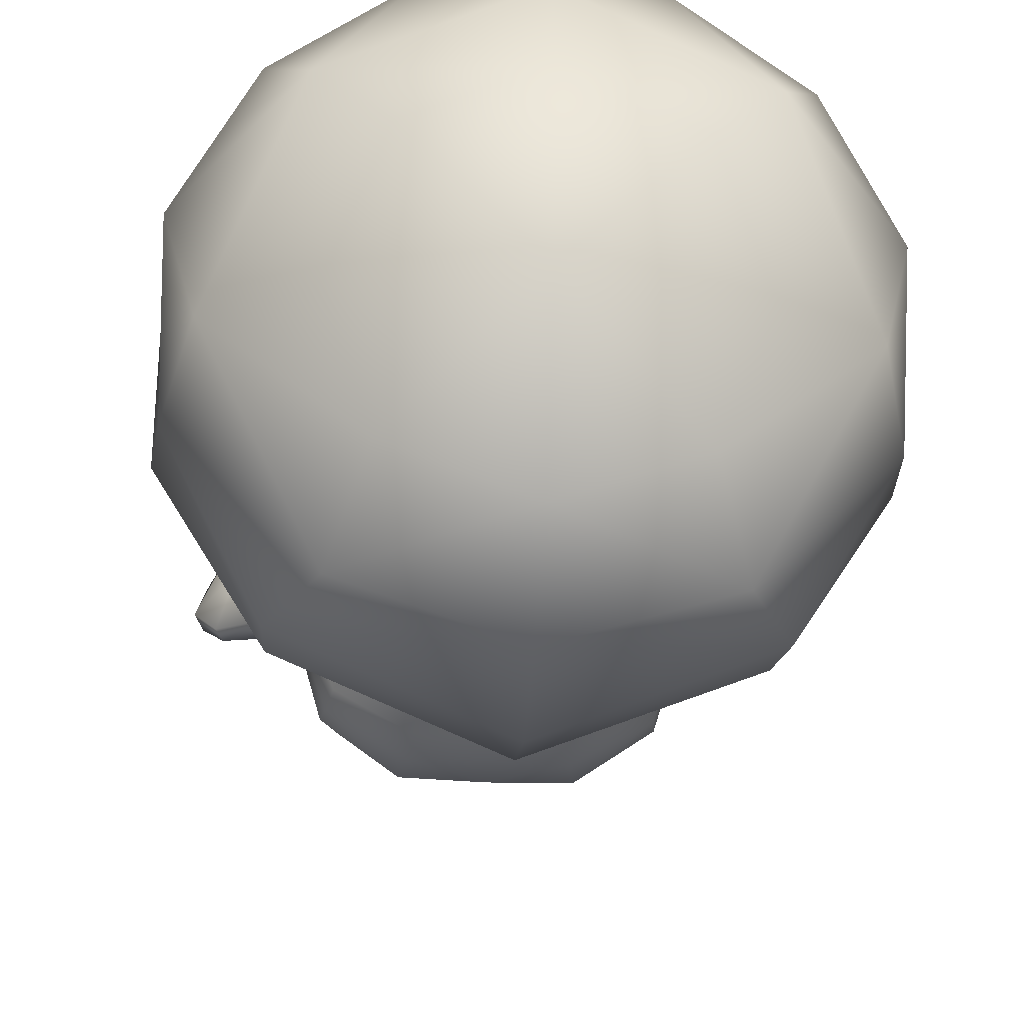
<metadata>
{"format":"obj","ext":"obj","renderer":"f3d","projection":"perspective","resolution":1024,"background":"white","views":[{"elev":-36.6,"azim":176.2,"up":"+Z"}]}
</metadata>
<code>
g Toad_Y_Sit_001
v -0.3813 1.229 -0.2507
v -0.3843 1.149 0.03975
v -0.2624 1.057 0.04538
v -4.411e-06 1.027 -0.3073
v -0.4665 1.32 0.04103
v -4.411e-06 0.9887 0.05698
v -0.1145 1.079 0.2922
v -0.3016 1.181 0.2927
v 0.2623 1.057 0.04572
v 0.3813 1.229 -0.2507
v 0.3843 1.149 0.04009
v 0.4664 1.32 0.04136
v 0.502 1.541 0.04793
v 0.4277 1.607 -0.374
v 0.1145 1.079 0.2922
v -4.411e-06 1.227 0.4416
v 0.3016 1.181 0.2927
v 0.3644 1.324 0.2902
v 0.2192 1.317 0.4028
v 0.2676 1.478 0.3943
v -4.411e-06 1.472 0.474
v 0.363 1.481 0.2784
v 0.3498 1.712 0.2686
v 0.2461 1.712 0.3384
v 0.4635 1.789 0.04592
v -4.411e-06 2.005 0.2703
v -4.411e-06 1.712 0.4238
v -0.2461 1.712 0.3384
v -0.3498 1.712 0.2686
v -0.2676 1.478 0.3943
v -0.2193 1.317 0.4028
v -0.3644 1.324 0.3177
v -0.363 1.481 0.3059
v -0.502 1.541 0.04766
v -0.4635 1.789 0.04558
v -0.4276 1.607 -0.374
v -4.411e-06 1.232 -0.5342
v -4.411e-06 1.534 -0.6212
v -4.411e-06 1.232 -0.5342
v -4.411e-06 1.534 -0.6212
v 0.2334 0.8956 0.2065
v 0.2794 0.7334 0.2786
v -7.141e-05 0.745 0.3528
v -7.141e-05 0.9157 0.2524
v -7.141e-05 1.033 0.111
v 0.1932 0.9909 0.0671
v 0.1508 1.033 -0.1276
v 0.1508 1.096 -0.1276
v -7.141e-05 1.033 -0.2391
v 0.5293 0.3449 0.1924
v 0.4413 0.1724 0.1727
v 0.2851 0.1667 0.3463
v 0.4993 0.1837 -0.03632
v 0.5733 0.3438 -0.04524
v 0.2695 0.04887 0.1479
v -7.141e-05 0.02588 0.2212
v -7.141e-05 0.1644 0.3849
v -7.141e-05 0.01381 -0.07105
v 0.3237 0.0602 -0.1467
v -7.141e-05 0.07709 -0.3028
v 0.5776 0.475 -0.06763
v 0.5366 0.4972 0.1576
v 0.3039 0.3467 0.3963
v -7.141e-05 0.3338 0.4483
v 0.3274 0.5278 0.3323
v -7.141e-05 0.5394 0.4247
v 0.2794 0.7334 0.2786
v -7.141e-05 0.745 0.3528
v -0.2851 0.1667 0.3463
v -0.2696 0.04887 0.1479
v -0.4415 0.1724 0.1727
v -0.3238 0.0602 -0.1467
v -0.2672 0.2473 -0.4031
v -0.4555 0.1875 -0.2167
v -0.5127 0.321 -0.2519
v -0.498 0.4406 -0.2943
v -0.2434 0.4181 -0.443
v 0.0001297 0.2461 -0.4101
v -7.141e-05 0.4181 -0.443
v 0.2432 0.4181 -0.443
v 0.2672 0.2473 -0.4031
v 0.4979 0.4406 -0.2943
v 0.5126 0.321 -0.2519
v 0.5733 0.3438 -0.04524
v 0.5776 0.475 -0.06763
v 0.4554 0.1875 -0.2167
v 0.4993 0.1837 -0.03632
v -0.5734 0.3438 -0.04524
v -0.5777 0.475 -0.06763
v -0.4994 0.1837 -0.03632
v -0.4994 0.1837 -0.03632
v -0.5294 0.3449 0.1924
v -0.5734 0.3438 -0.04524
v -0.5777 0.475 -0.06763
v -0.5368 0.4972 0.1576
v -0.304 0.3467 0.3963
v -0.3274 0.5278 0.3323
v -0.2794 0.7334 0.2786
v 0.577 0.6478 0.01093
v 0.5785 0.5842 -0.06883
v 0.4351 0.7 -0.2056
v 0.4344 0.7757 -0.1121
v 0.6629 0.708 -0.02044
v 0.5367 0.848 -0.1489
v 0.576 0.8056 -0.2489
v 0.7053 0.6618 -0.1291
v 0.4916 0.7042 -0.2699
v 0.6291 0.5835 -0.1316
v 0.5785 0.5842 -0.06883
v 0.4351 0.7 -0.2056
v 0.3615 1.001 -0.08318
v 0.3276 0.9815 -0.216
v 0.3807 0.9202 -0.03492
v 0.402 0.8298 -0.05925
v 0.3916 0.7956 -0.152
v 0.3529 0.8568 -0.2369
v 0.3916 0.7956 -0.152
v 0.677 0.5776 0.1459
v 0.577 0.6478 0.01093
v 0.6629 0.708 -0.02044
v 0.78 0.615 0.07984
v 0.7053 0.6618 -0.1291
v 0.8385 0.5252 -0.07165
v 0.8153 0.4882 -0.08854
v 0.6291 0.5835 -0.1316
v 0.6041 0.5743 0.1576
v 0.6409 0.5197 0.2264
v 0.6836 0.5314 0.2018
v 0.6685 0.4953 0.2215
v 0.6803 0.4906 0.1797
v 0.6538 0.5218 0.1187
v 0.677 0.5776 0.1459
v 0.77 0.4443 0.2175
v 0.6538 0.5218 0.1187
v 0.8257 0.4765 0.2222
v 0.677 0.5776 0.1459
v 0.78 0.615 0.07984
v 0.9098 0.4542 0.02842
v 0.8385 0.5252 -0.07165
v 0.881 0.4155 -0.004218
v 0.8153 0.4882 -0.08854
v 0.77 0.4443 0.2175
v 0.8257 0.4765 0.2222
v 0.8722 0.4237 0.1605
v 0.77 0.4443 0.2175
v 0.9098 0.4542 0.02842
v 0.881 0.4155 -0.004218
v 0.7014 0.5074 -0.001738
v 0.77 0.4443 0.2175
v 0.881 0.4155 -0.004218
v 0.6538 0.5218 0.1187
v 0.577 0.6478 0.01093
v 0.6803 0.4906 0.1797
v 0.6378 0.486 0.2022
v 0.6685 0.4953 0.2215
v 0.6409 0.5197 0.2264
v 0.6041 0.5743 0.1576
v 0.5785 0.5842 -0.06883
v 0.6291 0.5835 -0.1316
v 0.8153 0.4882 -0.08854
v 0.8722 0.4237 0.1605
v -7.141e-05 1.008 -0.3022
v -7.141e-05 0.9168 -0.3388
v 0.1461 0.9168 -0.3388
v 0.2148 1.029 -0.1714
v 0.3276 0.9815 -0.216
v 0.3529 0.8568 -0.2369
v 0.475 0.5535 -0.2935
v 0.2349 0.5346 -0.4246
v 0.3916 0.7956 -0.152
v 0.5529 0.5824 -0.06843
v 0.402 0.8298 -0.05925
v -7.141e-05 0.5346 -0.4246
v 0.3939 0.8751 0.06053
v 0.3807 0.9202 -0.03492
v 0.2702 0.9751 0.06147
v 0.3111 0.8821 0.1564
v 0.3615 1.001 -0.08318
v 0.5062 0.6019 0.1319
v 0.3994 0.6187 0.2675
v 0.5366 0.4972 0.1576
v 0.5062 0.6019 0.1319
v 0.5529 0.5824 -0.06843
v 0.5776 0.475 -0.06763
v 0.3274 0.5278 0.3323
v 0.3994 0.6187 0.2675
v 0.2794 0.7334 0.2786
v 0.4979 0.4406 -0.2943
v 0.475 0.5535 -0.2935
v 0.2349 0.5346 -0.4246
v 0.2432 0.4181 -0.443
v -7.141e-05 0.5346 -0.4246
v -7.141e-05 0.4181 -0.443
v 0.3111 0.8821 0.1564
v 0.2334 0.8956 0.2065
v 0.2702 0.9751 0.06147
v 0.1932 0.9909 0.0671
v 0.2148 1.029 -0.1714
v 0.1508 1.033 -0.1276
v -7.141e-05 1.008 -0.3022
v -7.141e-05 1.033 -0.2391
v -0.2335 0.8956 0.2065
v -7.141e-05 0.9157 0.2524
v -7.141e-05 0.745 0.3528
v -0.2794 0.7334 0.2786
v -7.141e-05 1.033 0.111
v -0.1933 0.9909 0.0671
v -0.151 1.033 -0.1276
v -0.151 1.096 -0.1276
v -7.141e-05 1.033 -0.2391
v -0.5771 0.6477 0.011
v -0.4344 0.7757 -0.1121
v -0.4351 0.7 -0.2056
v -0.5786 0.5841 -0.06877
v -0.663 0.708 -0.02037
v -0.5367 0.8478 -0.1489
v -0.576 0.8056 -0.2489
v -0.7054 0.6617 -0.1291
v -0.4917 0.7041 -0.2699
v -0.6292 0.5834 -0.1315
v -0.5786 0.5841 -0.06877
v -0.4351 0.7 -0.2056
v -0.3616 1.001 -0.08324
v -0.3276 0.9815 -0.2161
v -0.3807 0.9201 -0.03505
v -0.402 0.8297 -0.05932
v -0.3917 0.7956 -0.1522
v -0.353 0.8568 -0.237
v -0.3917 0.7956 -0.1522
v -0.6771 0.5775 0.146
v -0.663 0.708 -0.02037
v -0.5771 0.6477 0.011
v -0.7801 0.6149 0.0799
v -0.7054 0.6617 -0.1291
v -0.8386 0.5251 -0.07165
v -0.8154 0.4882 -0.08847
v -0.6292 0.5834 -0.1315
v -0.6041 0.5742 0.1577
v -0.6409 0.5196 0.2264
v -0.6836 0.5313 0.2018
v -0.6685 0.4952 0.2216
v -0.6803 0.4905 0.1798
v -0.6539 0.5218 0.1188
v -0.6771 0.5775 0.146
v -0.6539 0.5218 0.1188
v -0.77 0.4443 0.2176
v -0.8258 0.4764 0.2223
v -0.7801 0.6149 0.0799
v -0.6771 0.5775 0.146
v -0.9099 0.4541 0.02849
v -0.8386 0.5251 -0.07165
v -0.881 0.4154 -0.004151
v -0.8154 0.4882 -0.08847
v -0.77 0.4443 0.2176
v -0.8258 0.4764 0.2223
v -0.77 0.4443 0.2176
v -0.8723 0.4236 0.1606
v -0.9099 0.4541 0.02849
v -0.881 0.4154 -0.004151
v -0.7015 0.5073 -0.001671
v -0.881 0.4154 -0.004151
v -0.77 0.4443 0.2176
v -0.6539 0.5218 0.1188
v -0.5771 0.6477 0.011
v -0.6803 0.4905 0.1798
v -0.6378 0.4859 0.2022
v -0.6685 0.4952 0.2216
v -0.6409 0.5196 0.2264
v -0.6041 0.5742 0.1577
v -0.5786 0.5841 -0.06877
v -0.6292 0.5834 -0.1315
v -0.8154 0.4882 -0.08847
v -0.8723 0.4236 0.1606
v -7.141e-05 1.008 -0.3022
v -0.2149 1.029 -0.1714
v -0.1462 0.9168 -0.3388
v -7.141e-05 0.9168 -0.3388
v -0.3276 0.9815 -0.2161
v -0.353 0.8568 -0.237
v -0.475 0.5535 -0.2935
v -0.235 0.5346 -0.4246
v -0.3917 0.7956 -0.1522
v -0.5531 0.5824 -0.06843
v -0.402 0.8297 -0.05932
v -7.141e-05 0.5346 -0.4246
v -0.3885 0.8561 0.05611
v -0.3807 0.9201 -0.03505
v -0.2703 0.9751 0.06147
v -0.3112 0.8821 0.1564
v -0.3616 1.001 -0.08324
v -0.5063 0.6019 0.1319
v -0.3995 0.6187 0.2675
v -0.5368 0.4972 0.1576
v -0.5777 0.475 -0.06763
v -0.5531 0.5824 -0.06843
v -0.5063 0.6019 0.1319
v -0.3274 0.5278 0.3323
v -0.3995 0.6187 0.2675
v -0.2794 0.7334 0.2786
v -0.498 0.4406 -0.2943
v -0.475 0.5535 -0.2935
v -0.235 0.5346 -0.4246
v -0.2434 0.4181 -0.443
v -7.141e-05 0.5346 -0.4246
v -7.141e-05 0.4181 -0.443
v -0.3112 0.8821 0.1564
v -0.2335 0.8956 0.2065
v -0.2703 0.9751 0.06147
v -0.1933 0.9909 0.0671
v -0.2149 1.029 -0.1714
v -0.151 1.033 -0.1276
v -7.141e-05 1.008 -0.3022
v -7.141e-05 1.033 -0.2391
v 0.2686 2.025 0.5937
v 0.6032 1.937 0.3964
v 0.001872 1.599 -0.2786
v 0.001872 2.042 0.6318
v 0.8205 1.801 0.09217
v 0.8223 1.639 -0.3839
v 0.5145 1.449 -0.7753
v 0.001872 1.355 -0.9065
v -0.2649 2.025 0.5937
v 0.001872 1.599 -0.2786
v -0.6014 1.937 0.3964
v 0.001872 2.042 0.6318
v -0.8186 1.801 0.09217
v -0.8204 1.639 -0.3839
v -0.5126 1.449 -0.7753
v 0.001872 1.355 -0.9065
v 0.001872 2.969 -0.6925
v 0.3979 2.693 -1.002
v 0.5343 2.819 -0.6602
v 0.3781 3.006 -0.304
v 0.001872 3.07 -0.1623
v 0.001872 2.639 -1.125
v -0.3744 3.006 -0.304
v -0.5307 2.819 -0.6602
v -0.3943 2.693 -1.002
v 0.8341 2.589 -0.577
v 0.5051 2.395 -1.176
v 0.001872 2.305 -1.298
v 0.5806 2.874 -0.02352
v 0.001872 2.975 0.2041
v -0.5032 2.395 -1.176
v -0.8322 2.589 -0.577
v -0.5788 2.874 -0.02352
v 0.7004 2.281 0.3607
v 0.6032 1.937 0.3964
v 0.2686 2.025 0.5937
v 0.3115 2.384 0.5924
v 0.001872 2.042 0.6318
v 0.001872 2.404 0.6372
v 0.708 2.621 0.2249
v 0.315 2.726 0.4596
v 0.001872 2.746 0.5049
v 0.001872 2.975 0.2041
v 0.5806 2.874 -0.02352
v -0.3079 2.384 0.5924
v -0.2649 2.025 0.5937
v -0.6985 2.281 0.3607
v -0.6014 1.937 0.3964
v -0.7061 2.621 0.2249
v -0.3113 2.726 0.4596
v -0.5788 2.874 -0.02352
v 0.001872 1.355 -0.9065
v 0.6465 1.731 -0.9545
v 0.001872 1.598 -1.169
v 0.001872 1.929 -1.323
v 0.6488 2.064 -1.105
v 0.001872 2.305 -1.298
v 0.5051 2.395 -1.176
v 0.5145 1.449 -0.7753
v -0.6448 1.731 -0.9545
v -0.6481 2.064 -1.104
v -0.5032 2.395 -1.176
v -0.5126 1.449 -0.7753
v -0.5126 1.449 -0.7753
v -0.6448 1.731 -0.9545
v -0.9581 1.931 -0.5358
v -0.6481 2.064 -1.104
v -0.9214 2.273 -0.6655
v -0.9529 2.121 0.003356
v -0.8204 1.639 -0.3839
v -0.8186 1.801 0.09217
v -0.9391 2.459 -0.1368
v -0.5032 2.395 -1.176
v -0.8322 2.589 -0.577
v -0.5788 2.874 -0.02352
v -0.7791 2.57 0.1116
v -0.8003 2.217 0.2177
v -0.6014 1.937 0.3964
v -0.8003 2.217 0.2177
v -0.6985 2.281 0.3607
v -0.6014 1.937 0.3964
v -0.7791 2.57 0.1116
v -0.7061 2.621 0.2249
v -0.5788 2.874 -0.02352
v 0.5145 1.449 -0.7753
v 0.9581 1.931 -0.5358
v 0.6465 1.731 -0.9545
v 0.9214 2.273 -0.6655
v 0.6488 2.064 -1.105
v 0.9529 2.121 0.003356
v 0.8223 1.639 -0.3839
v 0.8205 1.801 0.09217
v 0.6032 1.937 0.3964
v 0.8382 2.194 0.1656
v 0.9391 2.459 -0.1368
v 0.5051 2.395 -1.176
v 0.8341 2.589 -0.577
v 0.5806 2.874 -0.02352
v 0.8128 2.547 0.06087
v 0.8128 2.547 0.06087
v 0.708 2.621 0.2249
v 0.5806 2.874 -0.02352
v 0.7004 2.281 0.3607
v 0.8382 2.194 0.1656
v 0.6032 1.937 0.3964
v 0.05369 -0.05107 0.311
v 0.1787 0.03124 0.1593
v 0.09069 0.1907 0.2012
v 0.3441 -0.1065 0.245
v 0.3463 0.0608 0.1426
v 0.025 0.07689 0.3608
v 0.5545 0.1143 0.2939
v 0.4967 -0.01709 0.4383
v 0.1806 -0.1249 0.3099
v 0.06079 -0.04343 0.4069
v 0.3369 -0.133 0.3002
v 0.6232 0.2473 0.5314
v 0.5945 0.1439 0.6302
v 0.4975 0.3602 0.71
v 0.4457 0.4546 0.4915
v 0.2588 0.3654 0.6723
v 0.2382 0.4484 0.4666
v 0.4761 0.2447 0.7502
v 0.2828 0.2451 0.7507
v 0.1304 0.1018 0.5799
v 0.07896 0.2685 0.4778
v 0.3095 0.3301 0.252
v 0.552 0.3466 0.3453
v 0.1304 0.1018 0.5799
v 0.2828 0.2451 0.7507
v 0.4967 -0.01709 0.4383
v 0.5945 0.1439 0.6302
v 0.3369 -0.133 0.3002
v 0.06079 -0.04343 0.4069
v 0.4761 0.2447 0.7502
v 0.1806 -0.1249 0.3099
v -0.09069 0.1907 0.2012
v -0.05369 -0.05107 0.311
v -0.02501 0.07689 0.3608
v -0.1787 0.03124 0.1593
v -0.3441 -0.1065 0.245
v -0.3463 0.0608 0.1426
v -0.5545 0.1143 0.2939
v -0.1806 -0.1249 0.3099
v -0.0608 -0.04343 0.4069
v -0.3369 -0.133 0.3002
v -0.4968 -0.01709 0.4383
v -0.6232 0.2473 0.5314
v -0.5945 0.1439 0.6302
v -0.4976 0.3602 0.71
v -0.4456 0.4546 0.4915
v -0.2588 0.3654 0.6723
v -0.2382 0.4484 0.4666
v -0.4761 0.2447 0.7502
v -0.2827 0.2451 0.7507
v -0.1304 0.1018 0.5799
v -0.07896 0.2685 0.4778
v -0.3095 0.3301 0.252
v -0.5521 0.3466 0.3453
v -0.1304 0.1018 0.5799
v -0.4968 -0.01709 0.4383
v -0.2827 0.2451 0.7507
v -0.5945 0.1439 0.6302
v -0.3369 -0.133 0.3002
v -0.0608 -0.04343 0.4069
v -0.4761 0.2447 0.7502
v -0.1806 -0.1249 0.3099
g Toad_Y_Sit_001_0
f 3 2 1
f 4 3 1
f 2 5 1
f 6 3 4
f 6 7 3
f 8 2 3
f 7 8 3
f 5 2 8
f 4 9 6
f 9 4 10
f 11 9 10
f 10 12 11
f 12 10 13
f 10 14 13
f 7 6 15
f 6 9 15
f 16 7 15
f 8 7 16
f 9 11 17
f 15 9 17
f 17 11 12
f 15 17 16
f 18 17 12
f 12 13 18
f 19 17 18
f 17 19 16
f 20 19 18
f 20 21 19
f 21 16 19
f 22 20 18
f 13 22 18
f 22 23 20
f 23 22 13
f 23 24 20
f 21 20 24
f 25 23 13
f 13 14 25
f 26 23 25
f 24 23 26
f 27 21 24
f 27 24 26
f 27 28 21
f 28 27 26
f 29 28 26
f 28 30 21
f 28 29 30
f 30 31 21
f 31 16 21
f 31 30 32
f 30 33 32
f 29 33 30
f 33 29 34
f 32 33 34
f 29 35 34
f 35 29 26
f 35 36 34
f 36 1 34
f 1 5 34
f 32 34 5
f 1 36 37
f 1 37 4
f 36 38 37
f 32 5 8
f 32 8 31
f 31 8 16
f 39 10 4
f 10 39 14
f 39 40 14
f 43 42 41
f 44 43 41
f 44 41 45
f 41 46 45
f 45 46 47
f 47 48 45
f 47 49 48
f 52 51 50
f 50 51 53
f 54 50 53
f 51 52 55
f 53 51 55
f 56 55 52
f 57 56 52
f 56 58 55
f 58 59 55
f 59 53 55
f 58 60 59
f 50 54 61
f 62 50 61
f 63 50 62
f 52 50 63
f 64 52 63
f 64 57 52
f 64 63 65
f 65 63 62
f 66 64 65
f 66 65 67
f 68 66 67
f 69 57 64
f 56 57 69
f 70 56 69
f 58 56 70
f 69 71 70
f 72 58 70
f 60 58 72
f 73 60 72
f 74 73 72
f 74 75 73
f 73 75 76
f 77 73 76
f 78 73 77
f 79 78 77
f 78 79 80
f 81 78 80
f 81 80 82
f 83 81 82
f 84 83 82
f 85 84 82
f 83 84 86
f 83 86 81
f 81 86 59
f 84 87 86
f 86 87 59
f 60 78 81
f 60 81 59
f 75 88 76
f 88 89 76
f 78 60 73
f 88 75 74
f 90 88 74
f 90 74 72
f 91 72 70
f 71 91 70
f 71 92 91
f 92 93 91
f 93 92 94
f 92 95 94
f 92 96 95
f 92 69 96
f 92 71 69
f 96 97 95
f 96 64 97
f 69 64 96
f 64 66 97
f 97 66 98
f 66 68 98
f 101 100 99
f 102 101 99
f 99 103 102
f 103 104 102
f 104 103 105
f 103 106 105
f 105 106 107
f 106 108 107
f 108 109 107
f 109 110 107
f 111 104 105
f 112 111 105
f 105 107 112
f 113 102 104
f 111 113 104
f 113 114 102
f 110 115 107
f 115 116 107
f 107 116 112
f 117 101 102
f 114 117 102
f 120 119 118
f 121 120 118
f 122 120 121
f 123 122 121
f 122 123 124
f 125 122 124
f 119 126 118
f 126 127 118
f 127 128 118
f 127 129 128
f 128 129 130
f 118 128 130
f 131 118 130
f 134 133 132
f 137 136 135
f 135 138 137
f 139 137 138
f 139 138 140
f 141 139 140
f 136 142 135
f 145 144 143
f 146 143 144
f 147 146 144
f 150 149 148
f 149 151 148
f 151 152 148
f 151 153 152
f 153 154 152
f 154 153 155
f 154 155 156
f 152 154 156
f 157 152 156
f 152 158 148
f 159 148 158
f 148 159 160
f 148 160 150
f 161 149 150
f 164 163 162
f 165 164 162
f 165 166 164
f 166 167 164
f 167 168 164
f 169 164 168
f 163 164 169
f 168 167 170
f 171 168 170
f 172 171 170
f 173 163 169
f 171 172 174
f 174 172 175
f 176 174 175
f 176 177 174
f 178 176 175
f 176 178 165
f 178 166 165
f 179 171 174
f 179 174 177
f 180 179 177
f 183 182 181
f 184 183 181
f 181 182 185
f 182 186 185
f 187 185 186
f 183 184 188
f 189 183 188
f 189 188 190
f 188 191 190
f 192 190 191
f 193 192 191
f 186 194 187
f 194 195 187
f 195 194 196
f 195 196 197
f 197 196 198
f 199 197 198
f 198 200 199
f 200 201 199
f 204 203 202
f 205 204 202
f 202 203 206
f 207 202 206
f 207 206 208
f 209 208 206
f 210 208 209
f 213 212 211
f 214 213 211
f 215 211 212
f 216 215 212
f 215 216 217
f 218 215 217
f 218 217 219
f 220 218 219
f 221 220 219
f 222 221 219
f 216 223 217
f 223 224 217
f 219 217 224
f 225 223 216
f 212 225 216
f 226 225 212
f 227 222 219
f 228 227 219
f 228 219 224
f 229 226 212
f 213 229 212
f 232 231 230
f 231 233 230
f 231 234 233
f 234 235 233
f 235 234 236
f 234 237 236
f 238 232 230
f 239 238 230
f 240 239 230
f 241 239 240
f 241 240 242
f 240 230 242
f 230 243 242
f 246 245 244
f 249 248 247
f 250 247 248
f 248 251 250
f 250 251 252
f 251 253 252
f 254 249 247
f 257 256 255
f 255 258 257
f 258 259 257
f 262 261 260
f 263 262 260
f 264 263 260
f 265 263 264
f 266 265 264
f 265 266 267
f 267 266 268
f 266 264 268
f 264 269 268
f 270 264 260
f 260 271 270
f 271 260 272
f 272 260 261
f 262 273 261
f 276 275 274
f 277 276 274
f 278 275 276
f 279 278 276
f 280 279 276
f 276 281 280
f 276 277 281
f 279 280 282
f 280 283 282
f 283 284 282
f 277 285 281
f 284 283 286
f 284 286 287
f 286 288 287
f 289 288 286
f 288 290 287
f 290 288 275
f 278 290 275
f 283 291 286
f 286 291 289
f 291 292 289
f 295 294 293
f 296 295 293
f 296 293 297
f 298 296 297
f 297 299 298
f 294 295 300
f 295 301 300
f 300 301 302
f 303 300 302
f 302 304 303
f 304 305 303
f 306 298 299
f 307 306 299
f 306 307 308
f 308 307 309
f 308 309 310
f 309 311 310
f 312 310 311
f 313 312 311
f 316 315 314
f 314 317 316
f 316 318 315
f 319 318 316
f 320 319 316
f 316 321 320
f 324 323 322
f 325 322 323
f 326 323 324
f 326 327 323
f 327 328 323
f 329 323 328
f 332 331 330
f 330 333 332
f 333 330 334
f 331 335 330
f 330 336 334
f 336 330 337
f 338 337 330
f 335 338 330
f 332 339 331
f 339 340 331
f 331 340 335
f 340 341 335
f 342 339 332
f 333 342 332
f 333 334 342
f 334 343 342
f 341 344 335
f 344 338 335
f 345 337 338
f 344 345 338
f 346 336 337
f 345 346 337
f 334 336 346
f 343 334 346
f 349 348 347
f 350 349 347
f 351 349 350
f 352 351 350
f 350 347 353
f 354 350 353
f 352 350 354
f 355 352 354
f 355 354 356
f 354 357 356
f 354 353 357
f 351 352 358
f 359 351 358
f 359 358 360
f 361 359 360
f 360 358 362
f 358 363 362
f 352 355 363
f 358 352 363
f 363 355 356
f 364 363 356
f 362 363 364
f 367 366 365
f 367 368 366
f 368 369 366
f 369 368 370
f 371 369 370
f 366 372 365
f 373 367 365
f 368 367 373
f 374 368 373
f 368 374 370
f 374 375 370
f 376 373 365
f 379 378 377
f 378 379 380
f 379 381 380
f 379 382 381
f 382 379 383
f 383 379 377
f 384 382 383
f 382 385 381
f 380 381 386
f 386 381 387
f 381 385 387
f 385 388 387
f 389 388 385
f 390 389 385
f 382 390 385
f 391 390 382
f 384 391 382
f 394 393 392
f 392 393 395
f 393 396 395
f 395 396 397
f 400 399 398
f 401 399 400
f 402 401 400
f 403 399 401
f 399 403 404
f 399 404 398
f 403 405 404
f 406 405 403
f 407 406 403
f 408 403 401
f 407 403 408
f 401 402 409
f 401 409 410
f 408 401 410
f 411 408 410
f 411 412 408
f 412 407 408
f 415 414 413
f 414 416 413
f 413 416 417
f 417 416 418
f 421 420 419
f 422 419 420
f 420 423 422
f 420 421 423
f 421 419 424
f 422 423 425
f 425 426 422
f 427 419 422
f 419 427 428
f 424 419 428
f 422 429 427
f 422 426 429
f 430 426 425
f 430 431 426
f 430 432 431
f 430 433 432
f 432 433 434
f 434 433 435
f 431 432 436
f 432 434 437
f 437 436 432
f 434 438 437
f 424 428 438
f 439 438 434
f 424 438 439
f 439 434 435
f 435 433 440
f 440 433 441
f 441 433 430
f 440 441 423
f 421 435 440
f 421 440 423
f 439 435 421
f 421 424 439
f 441 425 423
f 441 430 425
f 444 443 442
f 444 445 443
f 446 444 442
f 446 442 447
f 445 448 443
f 447 449 446
f 452 451 450
f 450 451 453
f 451 454 453
f 455 453 454
f 450 453 455
f 455 454 456
f 451 457 454
f 457 451 458
f 451 452 458
f 459 454 457
f 460 454 459
f 456 454 460
f 456 460 461
f 462 461 460
f 463 461 462
f 463 464 461
f 463 465 464
f 464 465 466
f 463 462 467
f 465 463 468
f 467 468 463
f 469 465 468
f 470 465 469
f 465 470 466
f 470 469 452
f 458 452 469
f 464 466 471
f 464 471 472
f 464 472 461
f 472 471 455
f 466 450 471
f 471 450 455
f 452 450 470
f 466 470 450
f 456 472 455
f 461 472 456
f 475 474 473
f 476 474 475
f 474 477 473
f 473 477 478
f 479 476 475
f 480 478 477

</code>
